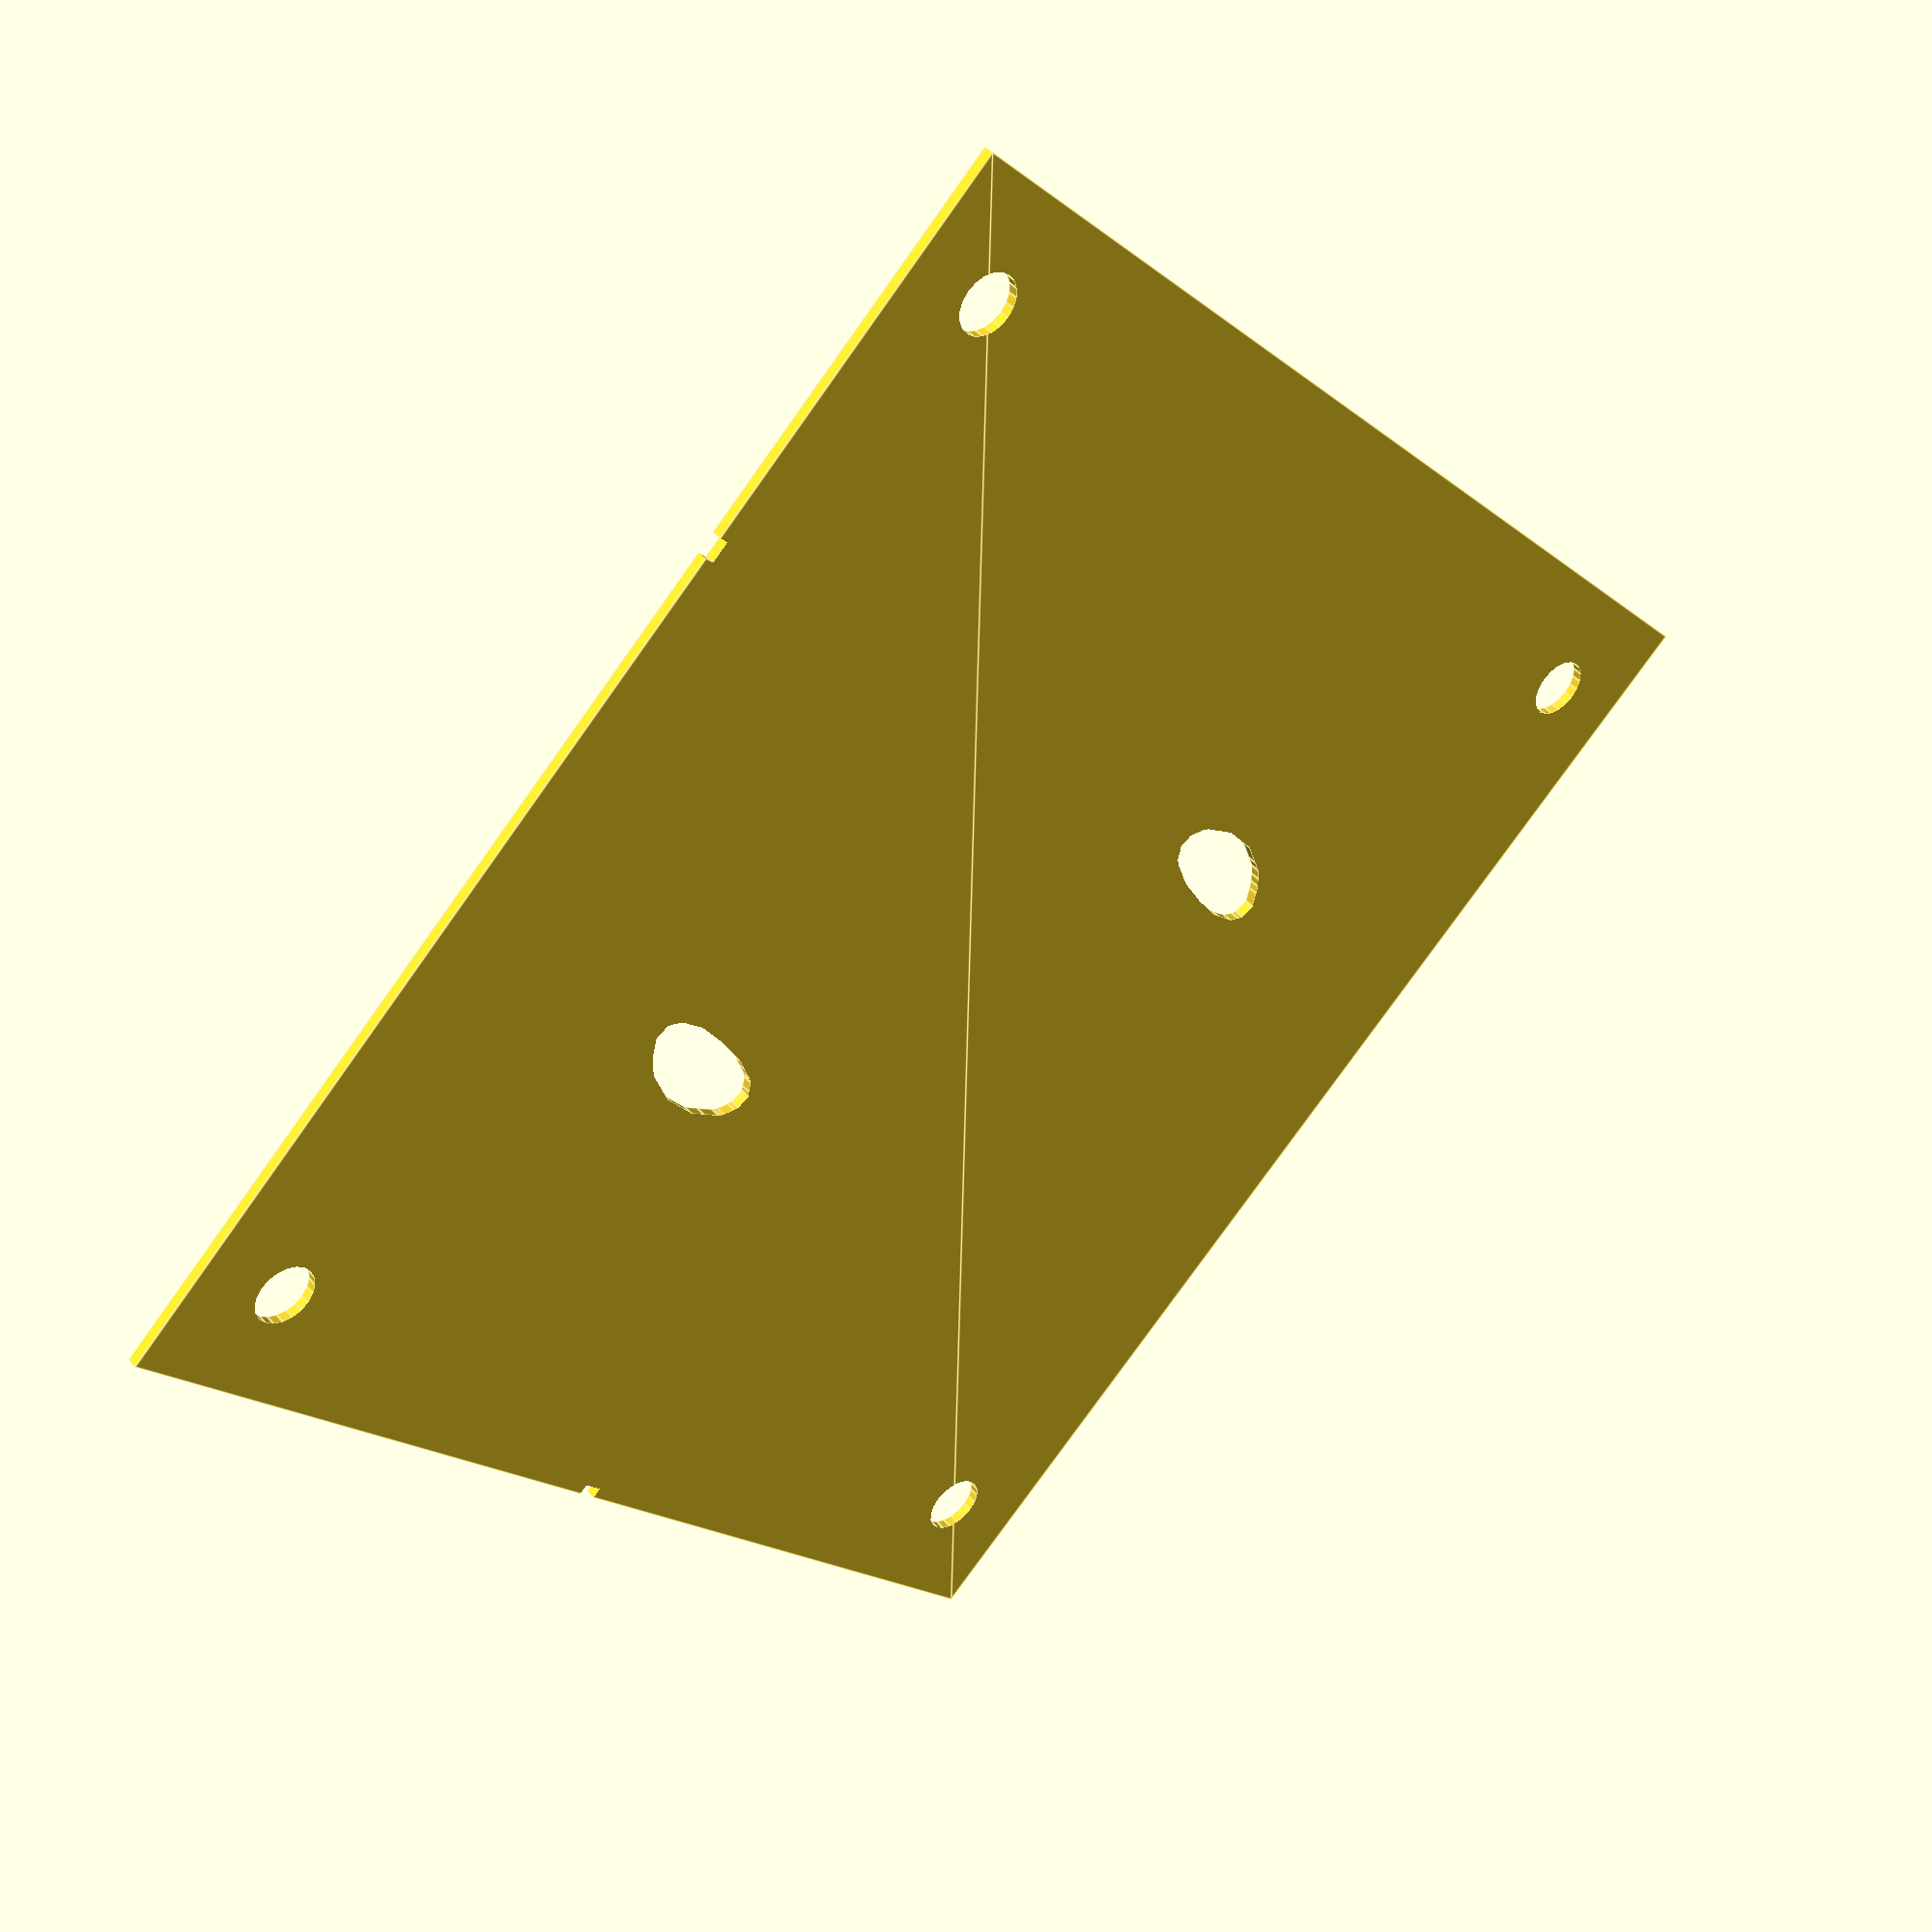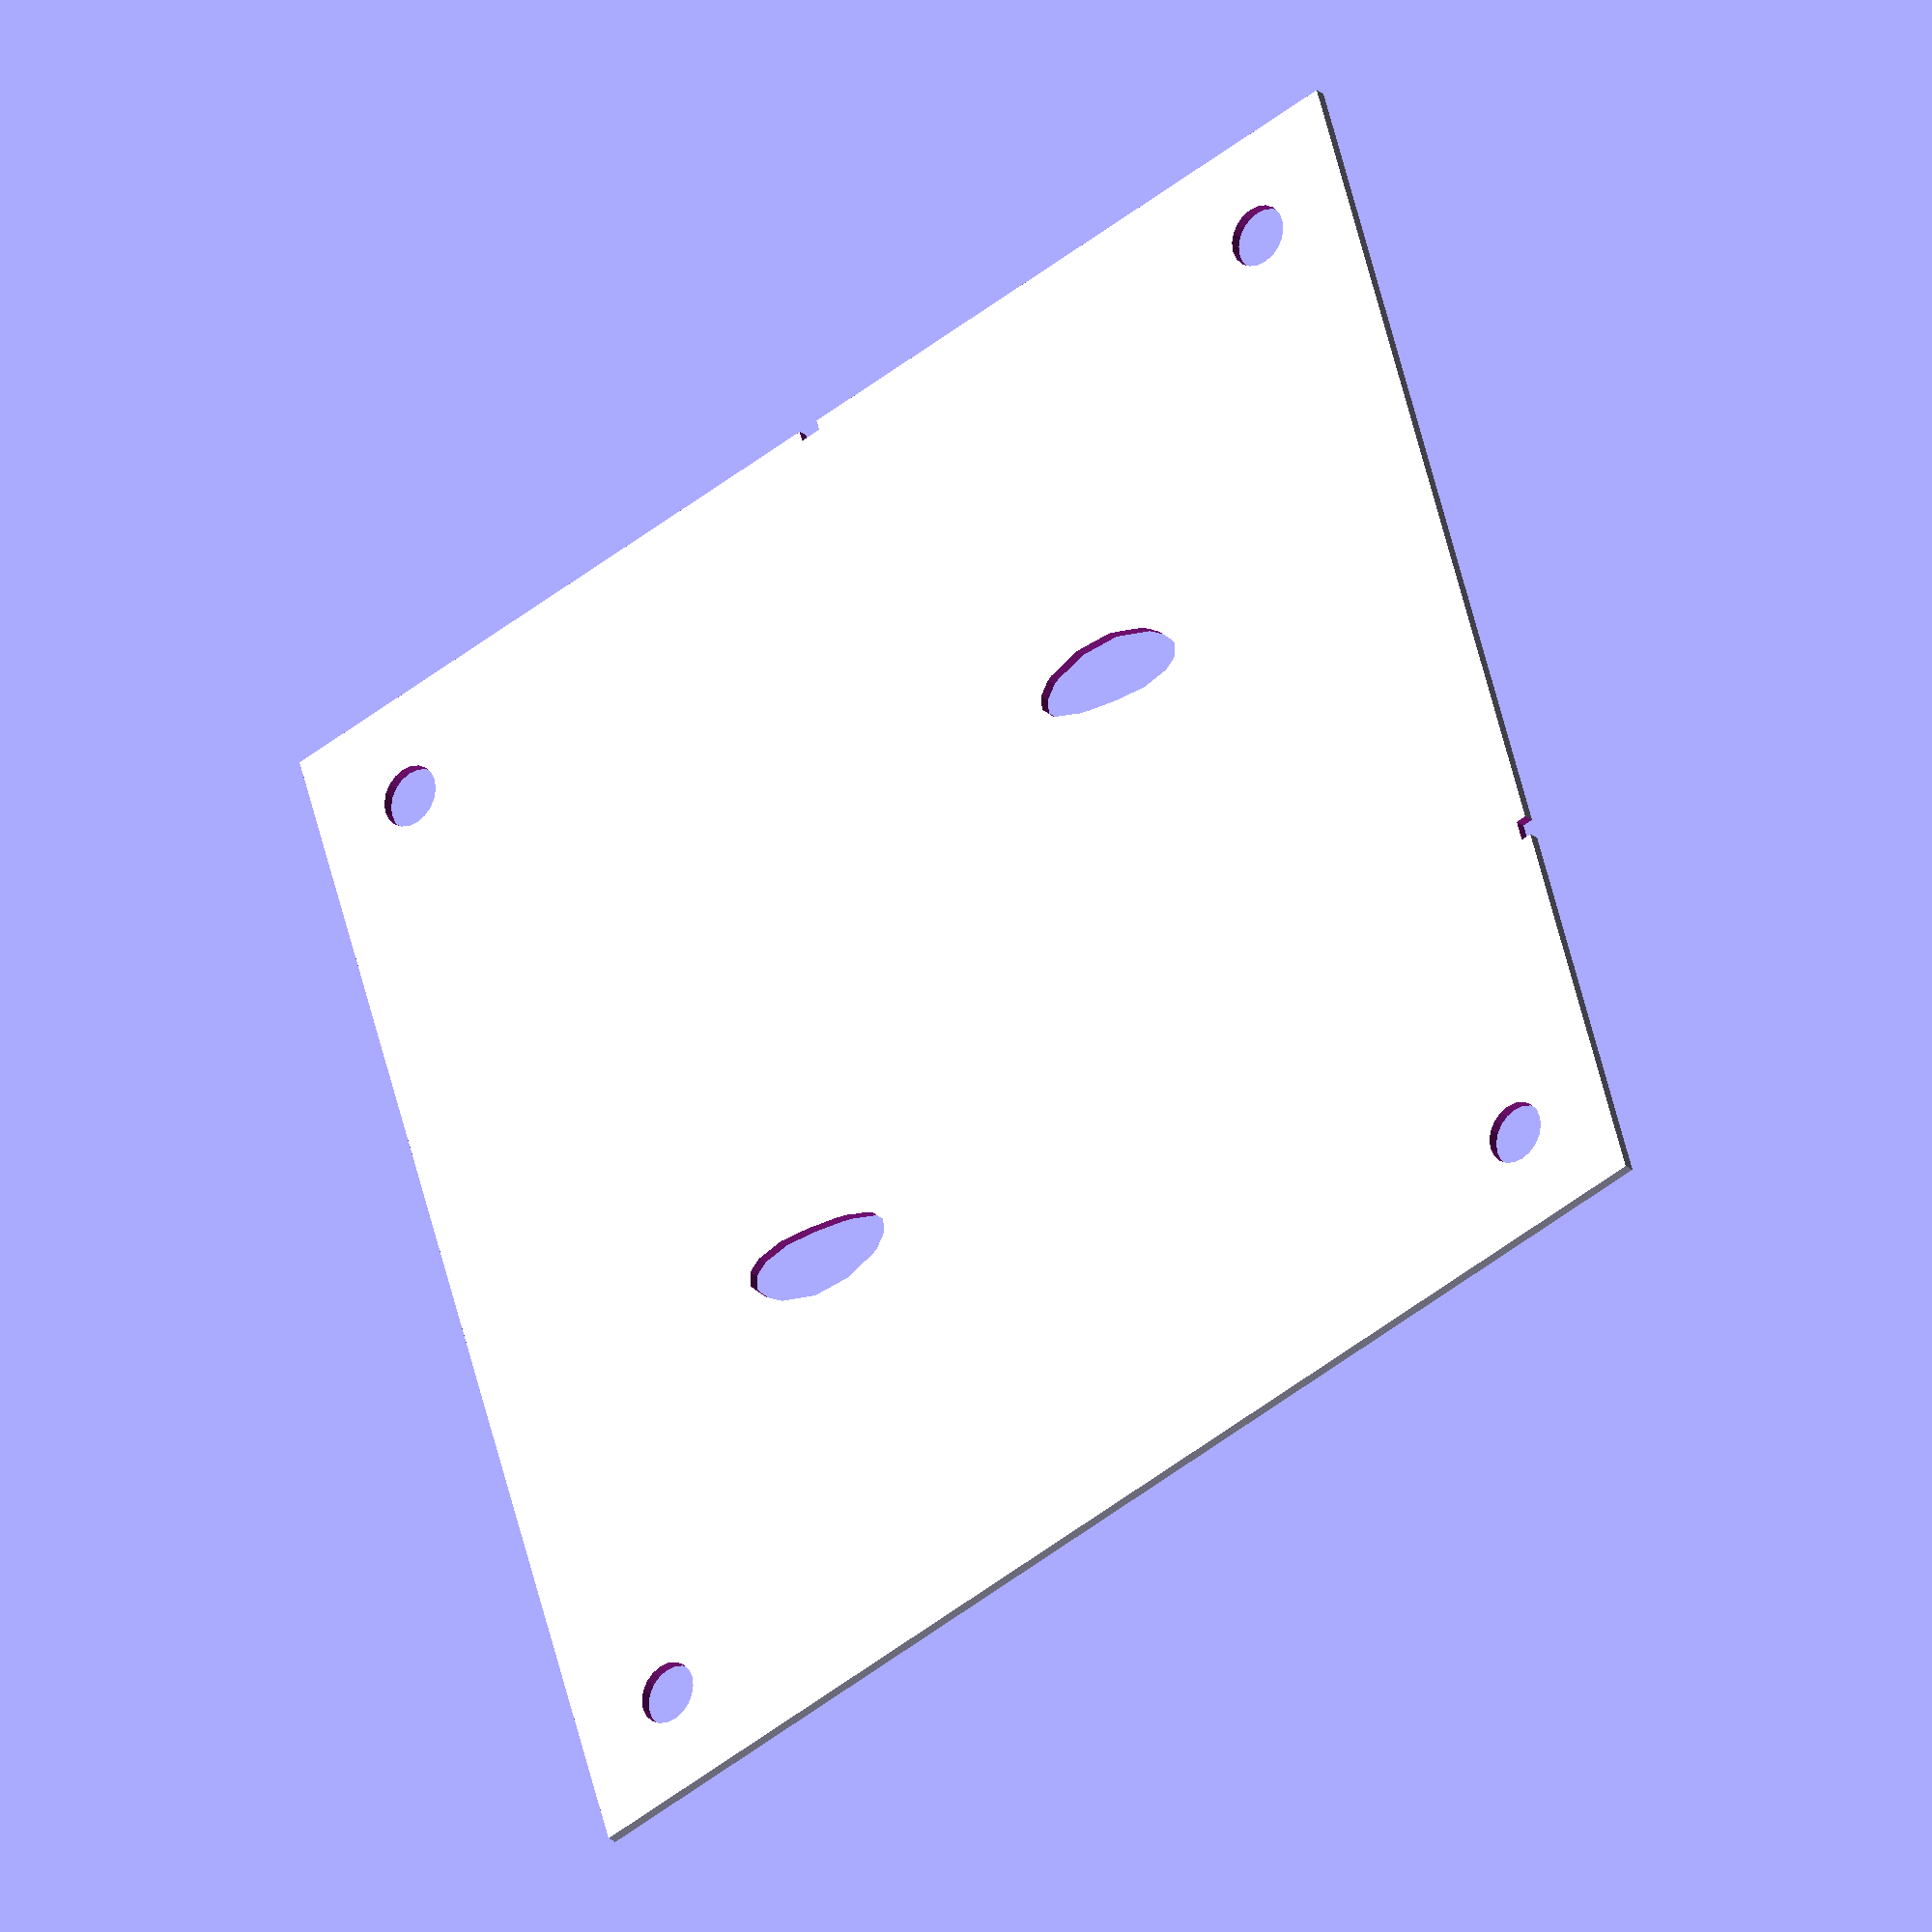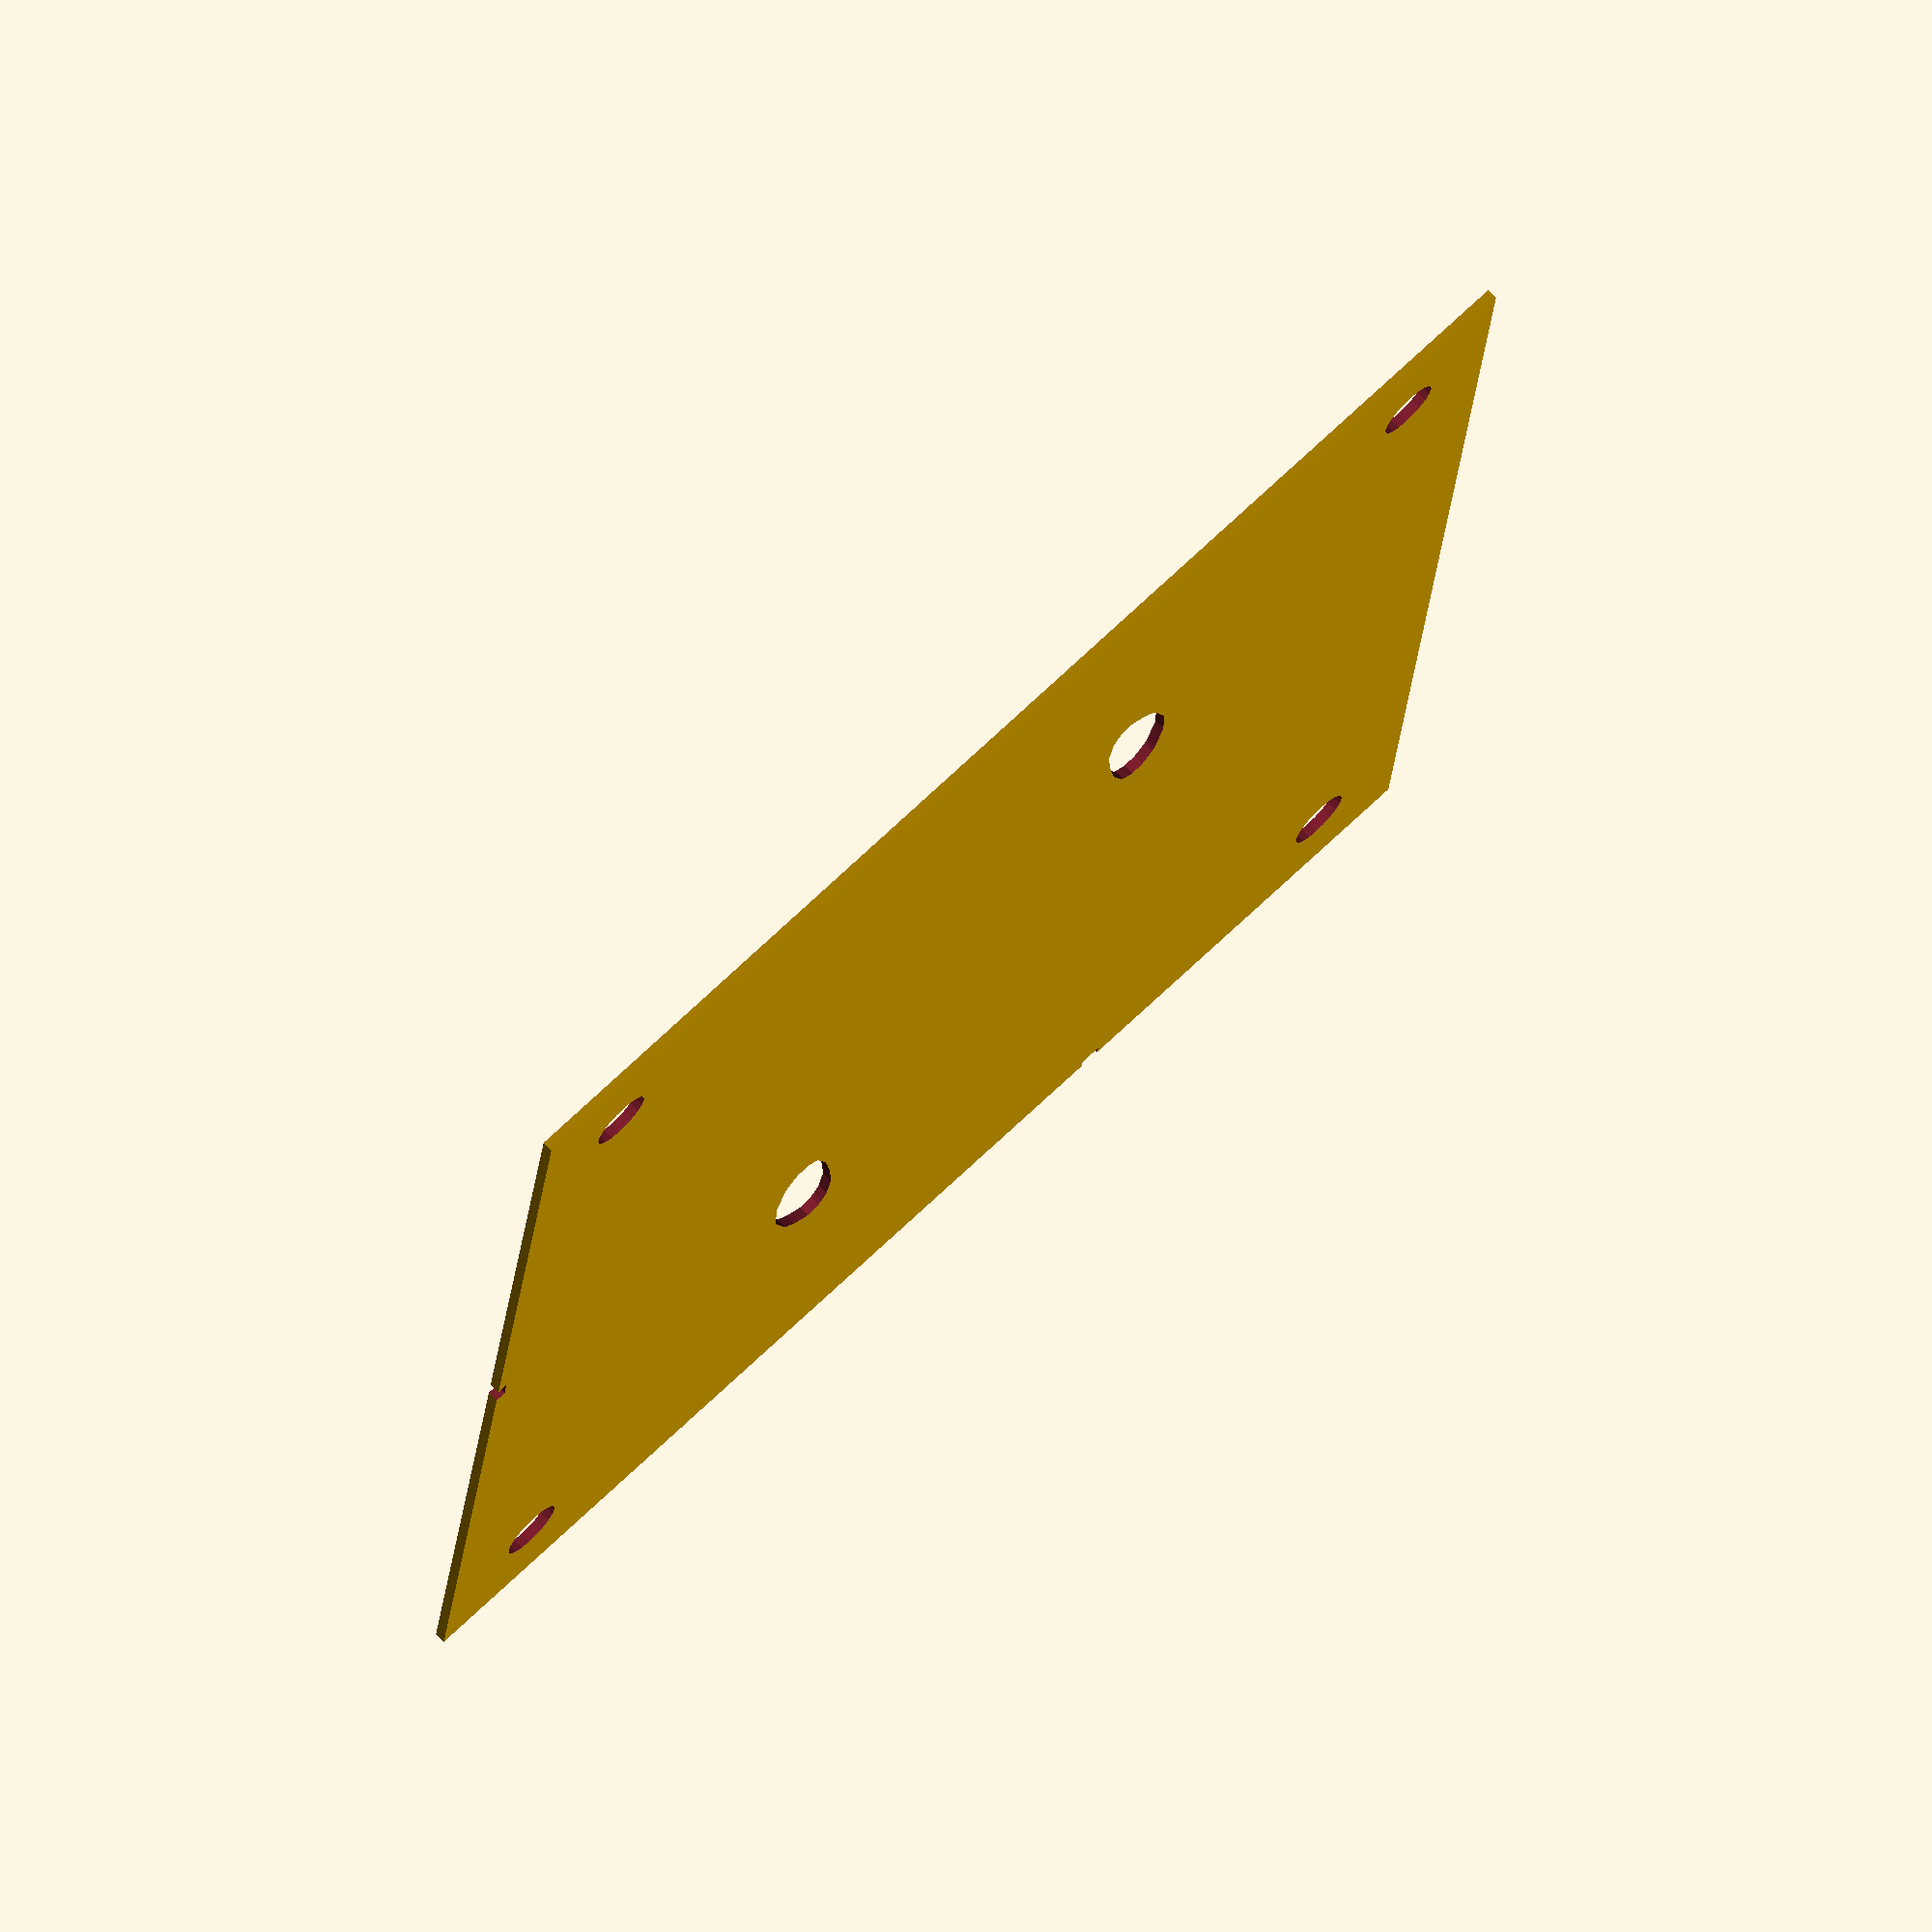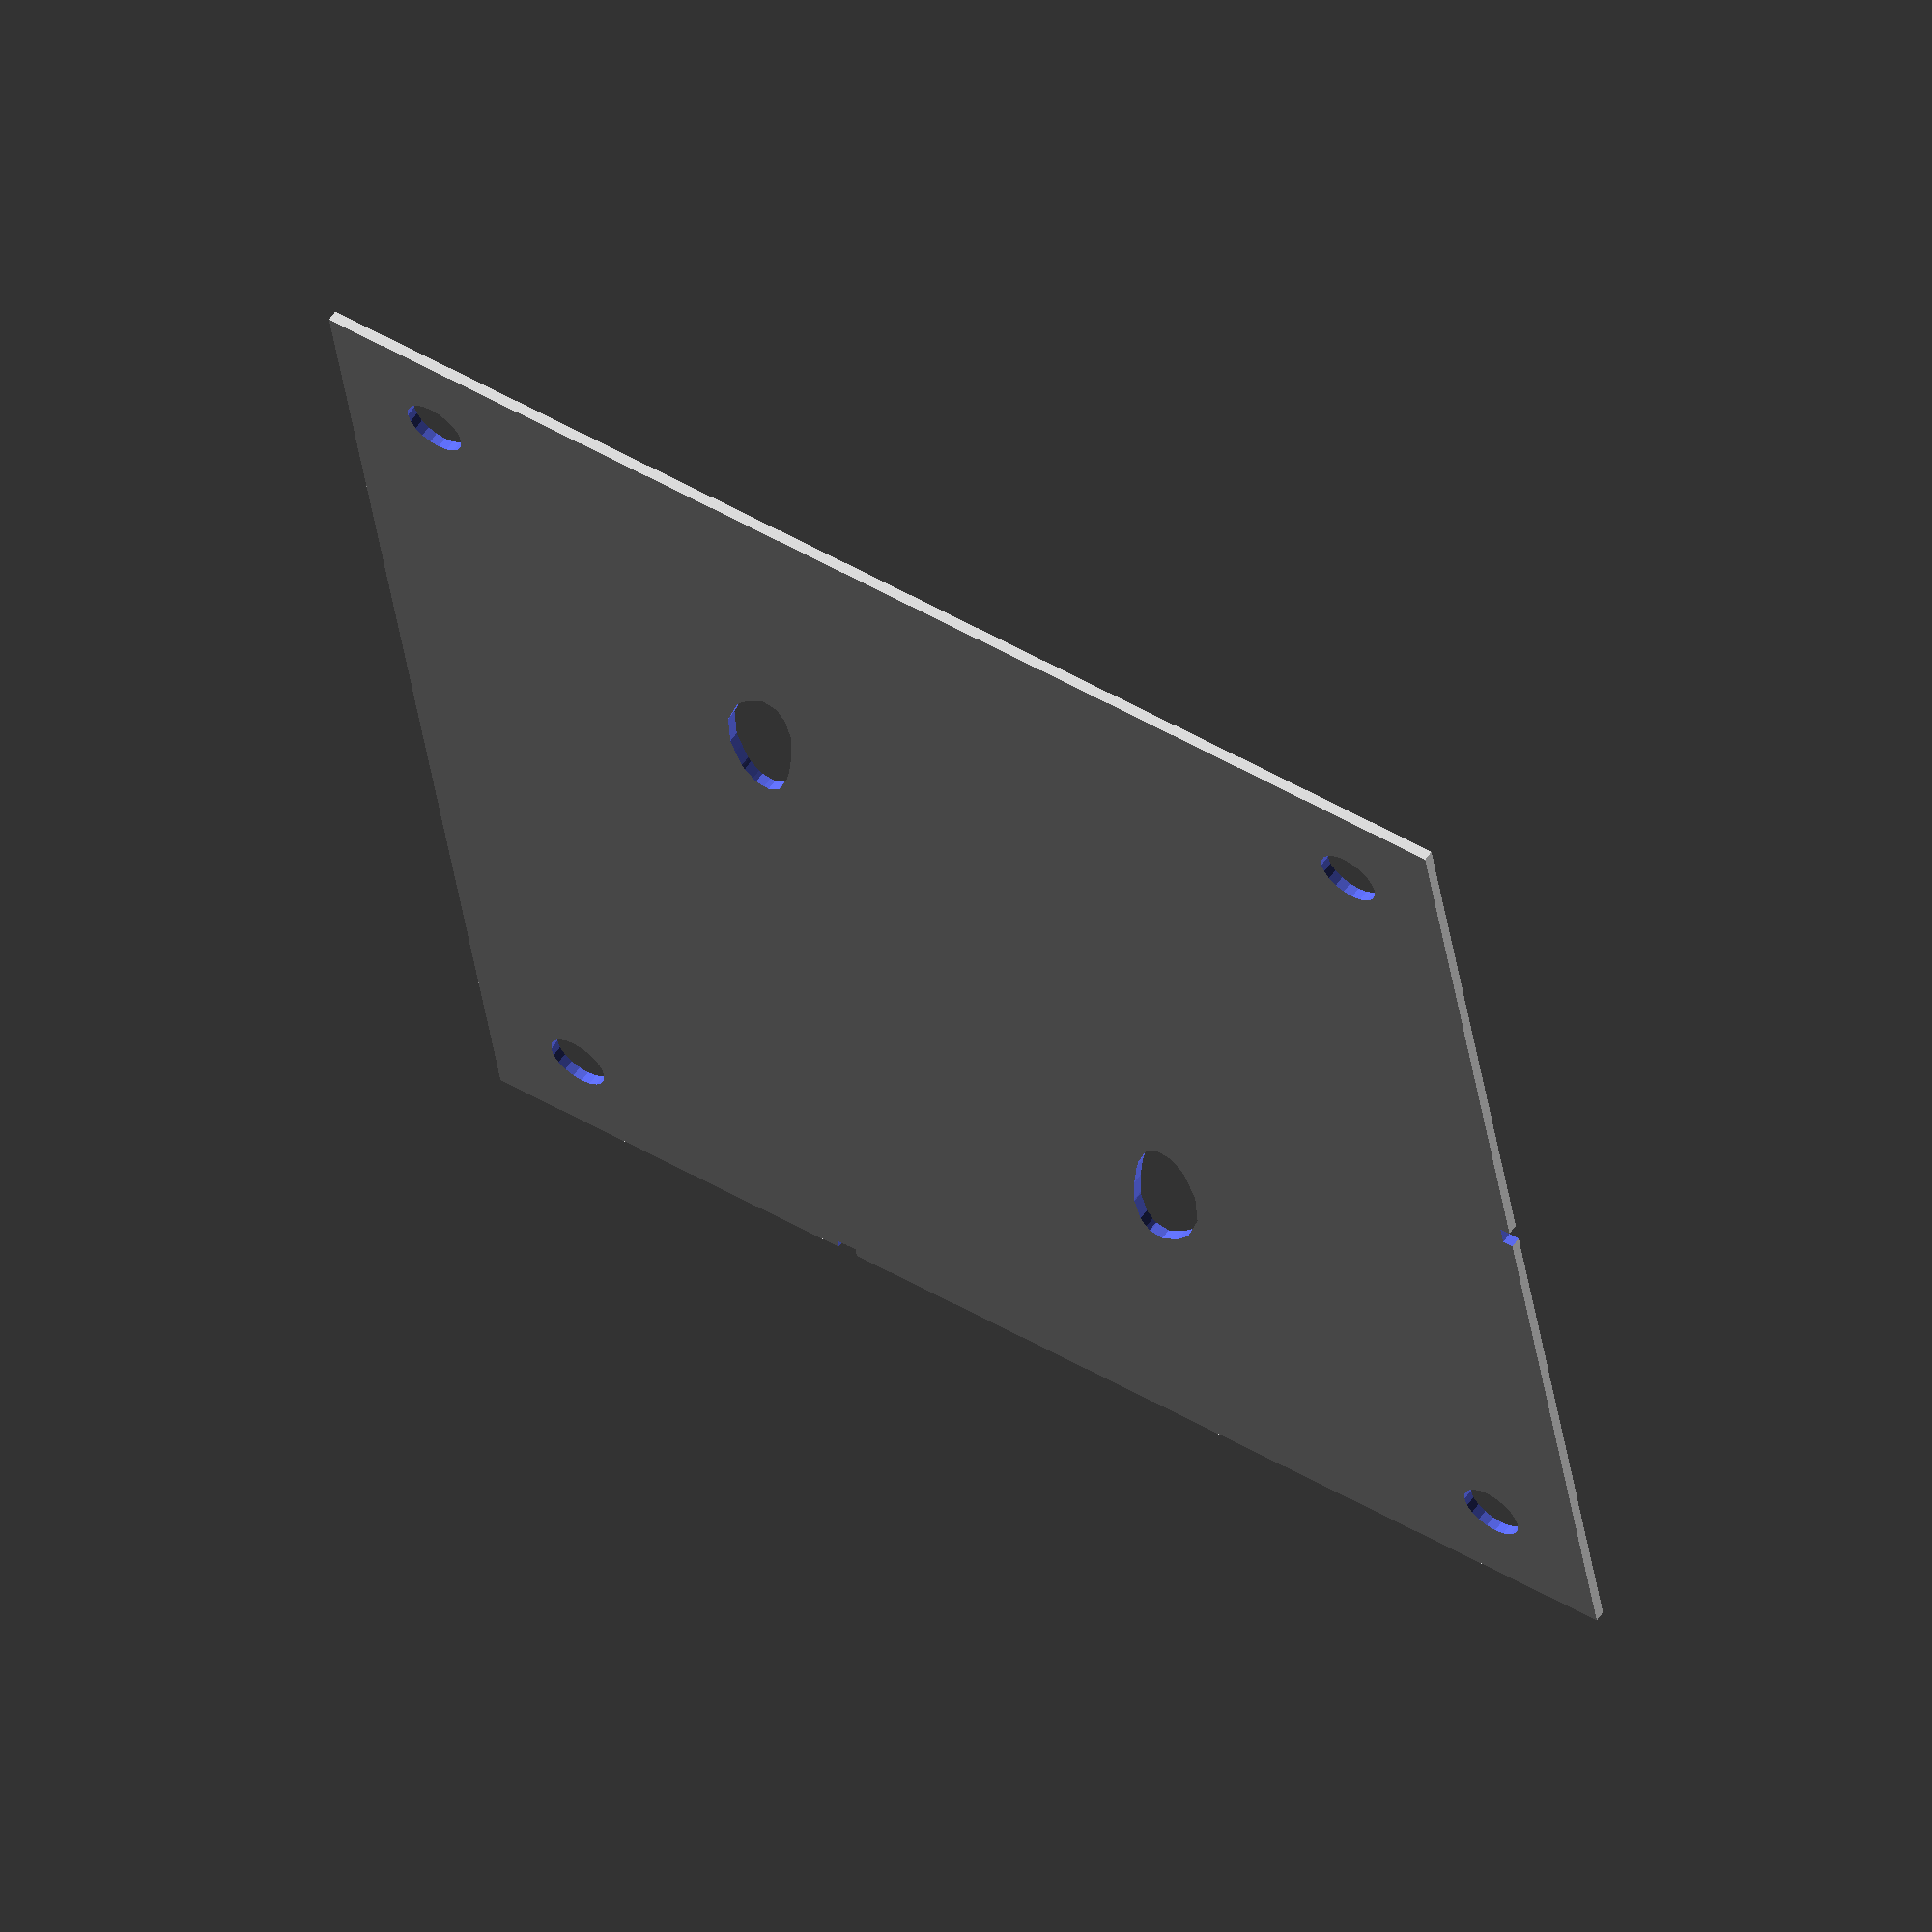
<openscad>
// create layers to be laser cut in perspex to make a knot-shaped space to be filled with liquid
// knot here is the symetric form of the figure 8 knot whose functional form comes from Henry Segerman
// Nov 2019

// create a tube as a polyhedron 
// tube can be open or closed

// polyhedron constructor

function poly(name,vertices,faces,debug=[],partial=false) = 
    [name,vertices,faces,debug,partial];

function p_name(obj) = obj[0];
function p_vertices(obj) = obj[1];
function p_faces(obj) = obj[2];
  
module show_solid(obj) {
    polyhedron(p_vertices(obj),p_faces(obj),convexity=10);
};

// utility functions  
function m_translate(v) = [ [1, 0, 0, 0],
                            [0, 1, 0, 0],
                            [0, 0, 1, 0],
                            [v.x, v.y, v.z, 1  ] ];
                            
function m_rotate(v) =  [ [1,  0,         0,        0],
                          [0,  cos(v.x),  sin(v.x), 0],
                          [0, -sin(v.x),  cos(v.x), 0],
                          [0,  0,         0,        1] ]
                      * [ [ cos(v.y), 0,  -sin(v.y), 0],
                          [0,         1,  0,        0],
                          [ sin(v.y), 0,  cos(v.y), 0],
                          [0,         0,  0,        1] ]
                      * [ [ cos(v.z),  sin(v.z), 0, 0],
                          [-sin(v.z),  cos(v.z), 0, 0],
                          [ 0,         0,        1, 0],
                          [ 0,         0,        0, 1] ];
                            
function vec3(v) = [v.x, v.y, v.z];
function transform(v, m)  = vec3([v.x, v.y, v.z, 1] * m);
                            
function orient_to(centre,normal, p) = m_rotate([0, atan2(sqrt(pow(normal.x, 2) + pow(normal.y, 2)), normal.z), 0]) 
                     * m_rotate([0, 0, atan2(normal[1], normal[0])]) 
                     * m_translate(centre);

// solid from path


function circle_points(r, sides,phase=45) = 
    let (delta = 360/sides)
    [for (i=[0:sides-1]) [r * sin(i*delta + phase), r *  cos(i*delta+phase), 0]];

function loop_points(step,min=0,max=360) = 
    [for (t=[min:step:max-step]) f(t)];

function transform_points(list, matrix, i = 0) = 
    i < len(list) 
       ? concat([ transform(list[i], matrix) ], transform_points(list, matrix, i + 1))
       : [];

function tube_points(loop, circle_points,  i = 0) = 
    (i < len(loop) - 1)
     ?  concat(transform_points(circle_points, orient_to(loop[i], loop[i + 1] - loop[i] )), 
               tube_points(loop, circle_points, i + 1)) 
     : transform_points(circle_points, orient_to(loop[i], loop[0] - loop[i] )) ;

function loop_faces(segs, sides, open=false) = 
   open 
     ?  concat(
         [[for (j=[sides - 1:-1:0]) j ]],
         [for (i=[0:segs-3]) 
          for (j=[0:sides -1])  
             [ i * sides + j, 
               i * sides + (j + 1) % sides, 
              (i + 1) * sides + (j + 1) % sides, 
              (i + 1) * sides + j
             ]
        ] ,   
        [[for (j=[0:1:sides - 1]) (segs-2)*sides  + j]]
        )
     : [for (i=[0:segs]) 
        for (j=[0:sides -1])  
         [ i * sides + j, 
          i * sides + (j + 1) % sides, 
          ((i + 1) % segs) * sides + (j + 1) % sides, 
          ((i + 1) % segs) * sides + j
         ]   
       ]  
     ;

//  path with hulls

module hulled_path(path,r) {
    for (i = [0 : 1 : len(path) - 1 ]) {
        hull() {
            translate(path[i]) sphere(r);
            translate(path[(i + 1) % len(path)]) sphere(r);
        }
    }
};

// smoothed path by interpolate between points 

weight = [-1, 9, 9, -1] / 16;

function interpolate(path,n,i) =
        path[(i + n - 1) %n] * weight[0] +
        path[i]             * weight[1] +
        path[(i + 1) %n]    * weight[2] +
        path[(i + 2) %n]    * weight[3] ;

function subdivide(path,i=0) = 
    i < len(path) 
     ? concat([path[i]], 
              [interpolate(path,len(path),i)],
              subdivide(path, i+1))
     : [];

function smooth(path,n) =
    n == 0
     ?  path
     :  smooth(subdivide(path),n-1);


function path_segment(path,start,end) =
    let (l = len(path))
    let (s = max(floor(start * 360 / l),0),
         e = min(ceil(end * 360 / l),l - 1))
    [for (i=[s:e]) path[i]];


function scale(path,scale,i=0) =
    i < len(path)
      ?  concat( 
           [[path[i][0]*scale[0],path[i][1]*scale[1],path[i][2]*scale[2]]], 
           scale(path,scale,i+1)
         )
      :  [];

function curve_length(step,t=0) =
    t < 360
      ?  norm(f(t+step) - f(t)) + curve_length(step,t+step)
      :  0;

function map(t, min, max) =
      min + t* (max-min)/360;
    
//  create a knot from a path 

function path_knot(path,r,sides,kscale,phase=45,open=false)  =
  let(loop_points = scale(path,kscale))
  let(circle_points = circle_points(r,sides,phase))
  let(tube_points = tube_points(loop_points,circle_points))
  let(loop_faces = loop_faces(len(loop_points),sides,open))
  poly(name="Knot",
         vertices = tube_points,
         faces = loop_faces);

 // render_type function-2
 
A=0.35;
B=1-A;
C=2*sqrt(A-A*A);
Phase=45;
Shift=0;
function f(t) =  
       [  
          A*cos(t+90)-B*cos(3*t+90) ,
          A*cos(t)+B*cos(3*t) ,
          C*cos(2*t-Phase)
       ];            
            
 
Scale=40;
Sides=50;  // Sides of rope - must be a divisor of 360
KPhase = 45;  // phase angle for profile (maters for low Sides
Kscale=[1,1,1];  // x,y,z scaling
R=0.26;   // Rope diameter
Step=2 ;  // decrease for finer details
Open = false;   // true if knot is open or partial
Start=0; End=360;  // change for partial path
Path = loop_points(Step,Start,End);

// this part does the layer creation, with 4 holes for the securing bolts, a notch which slants up the side to guide the layers, a second notch to ensure the layer has the right orientation

thickness=3.16;  // of acrylic
height=105;  // of stack, including top and bottom layers
layers = floor(height/thickness); // no of layers needed
echo(layers);

side=120; // side of bounding square
// holes for clamping bolts
hole_inset=10; // from edge
hole_diameter=5.8;  
hole_d=side/2-hole_inset;  // hole distance
hole_radius=hole_diameter/2;  // hole radius

//locating notches
notch_side=2;

// layer
layer=31; // 0 to layers -1

translate([200,200,0]) //position of centre in laser bed
difference() {
   square(side,center=true);
   knot= path_knot(Path,R,Sides,Kscale,KPhase,Open); 
   solid1=knot;  // apply transformations here
      projection(cut=true) 
         translate([0,0,-thickness*layer]) 
             scale(Scale)
                translate([0,0,1.25])
                  show_solid(solid1);
// holes for clamping bolts
   translate([hole_d,hole_d,0])circle(hole_radius,$fn=20);
   translate([-hole_d,hole_d,0])circle(hole_radius,$fn=20);
   translate([-hole_d,-hole_d,0])circle(hole_radius,$fn=20);
   translate([hole_d,-hole_d,0])circle(hole_radius,$fn=20);
// layer order notch
   translate([-hole_d+2*(layer+5),-side/2,0])
         square(notch_side,center=true);
// layer orientation notch
   translate([-side/2,0,0])
         square(notch_side,center=true);
}

</openscad>
<views>
elev=137.8 azim=43.5 roll=36.7 proj=p view=edges
elev=203.9 azim=286.9 roll=322.5 proj=o view=wireframe
elev=107.0 azim=186.5 roll=224.8 proj=o view=solid
elev=119.9 azim=188.9 roll=325.9 proj=o view=wireframe
</views>
